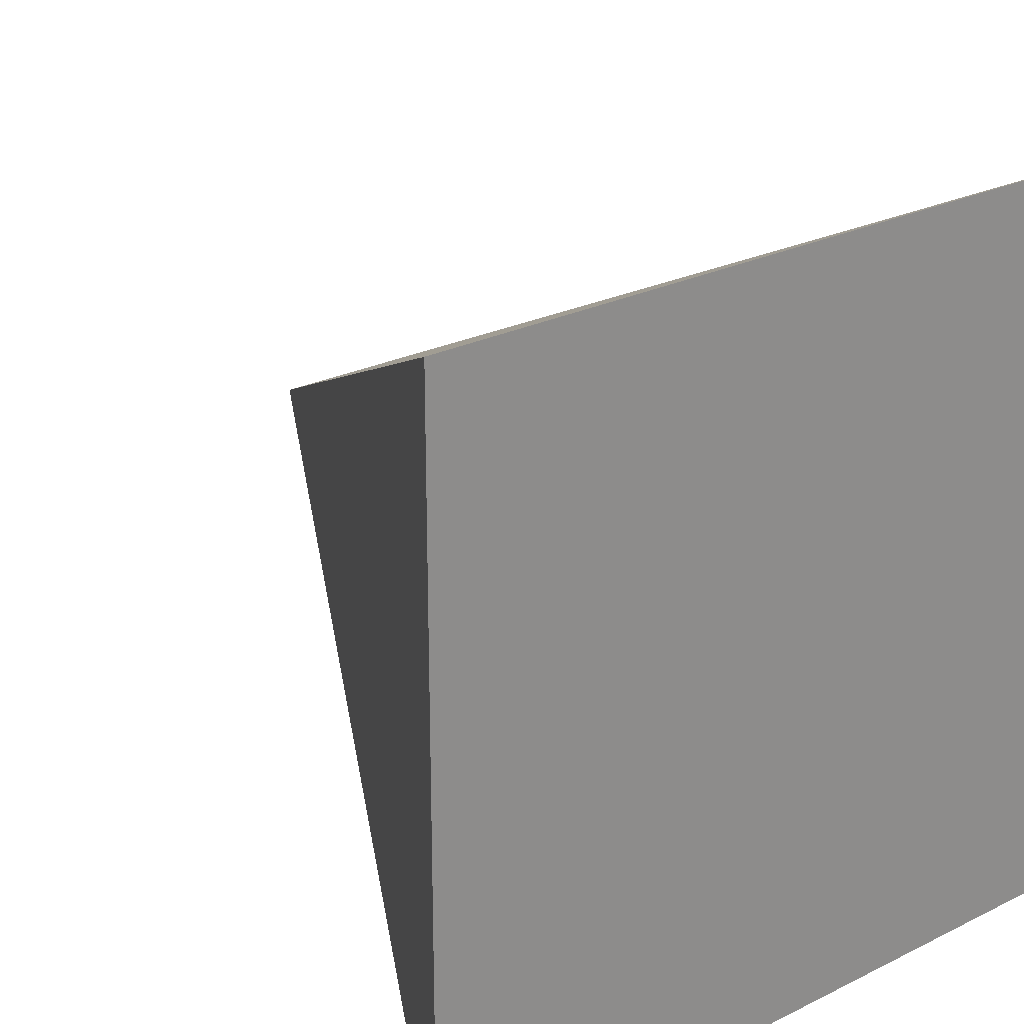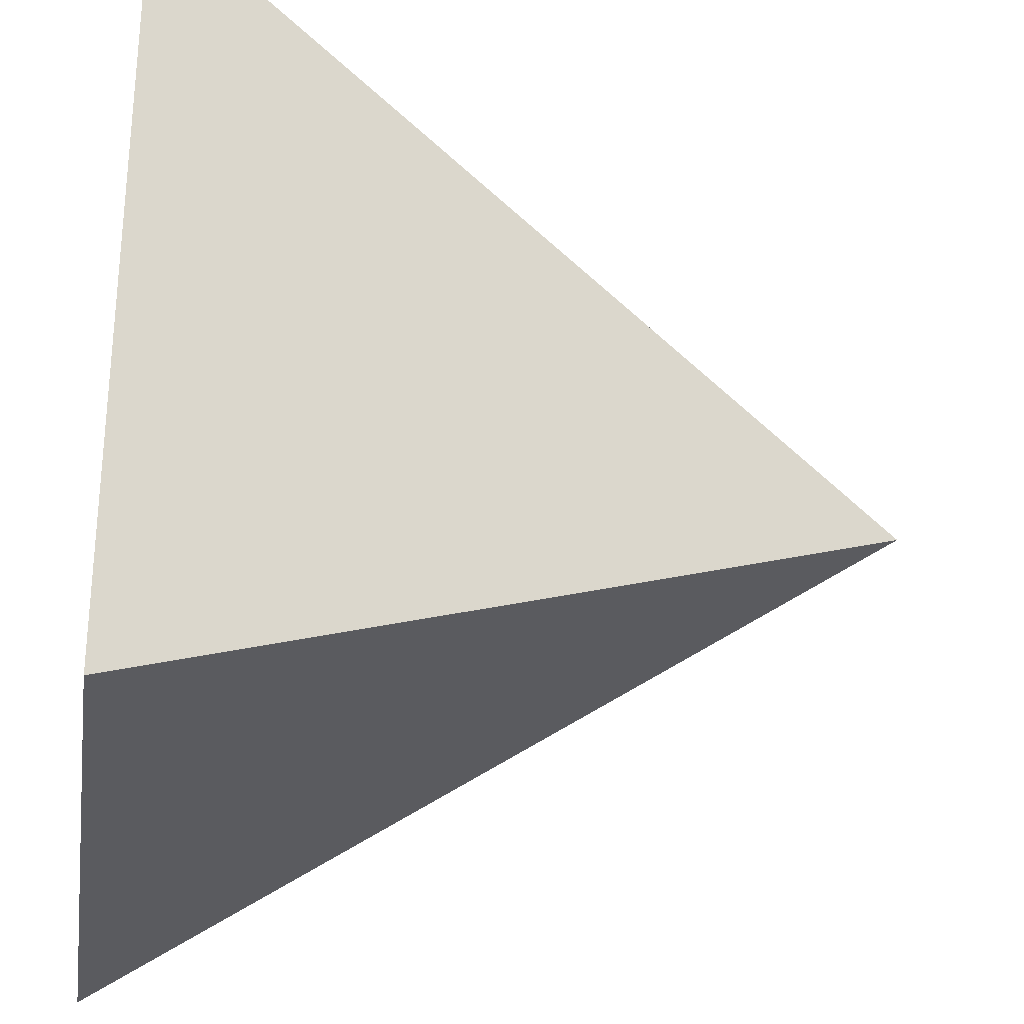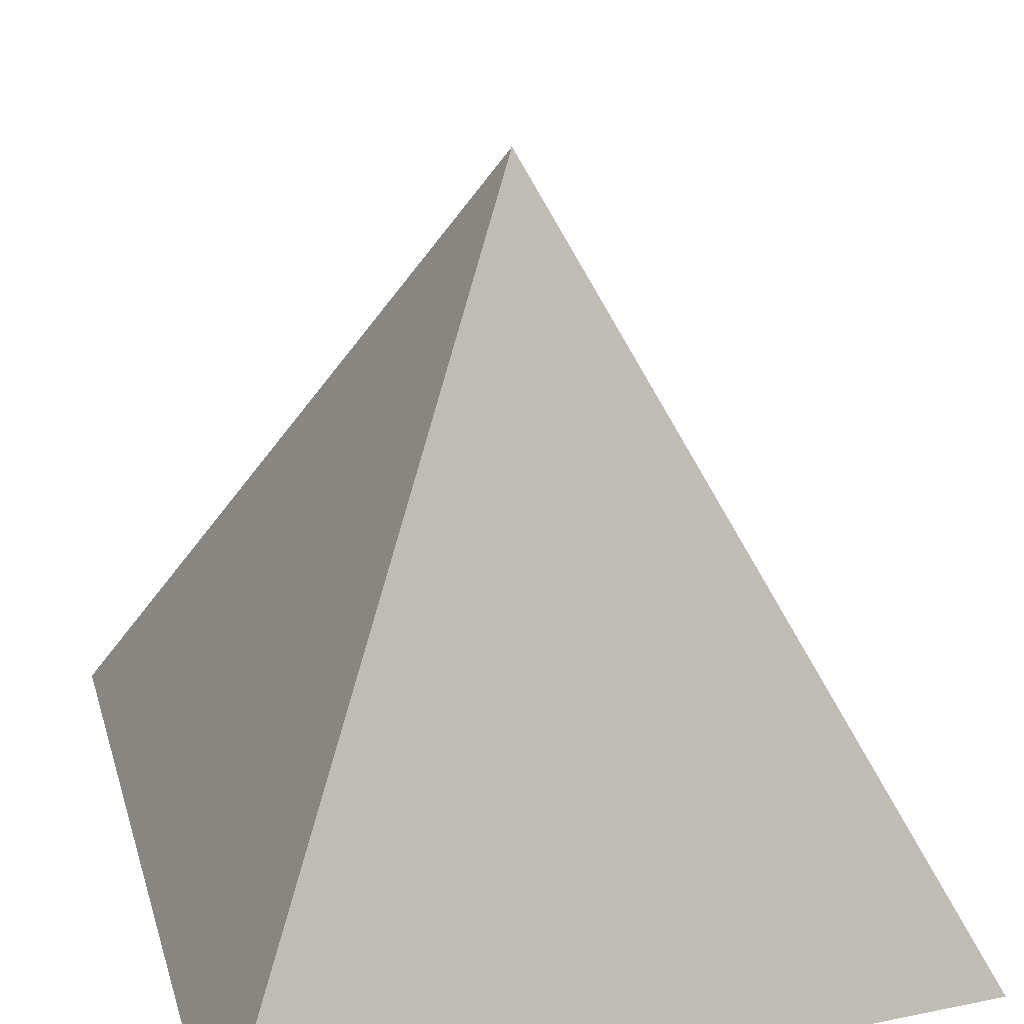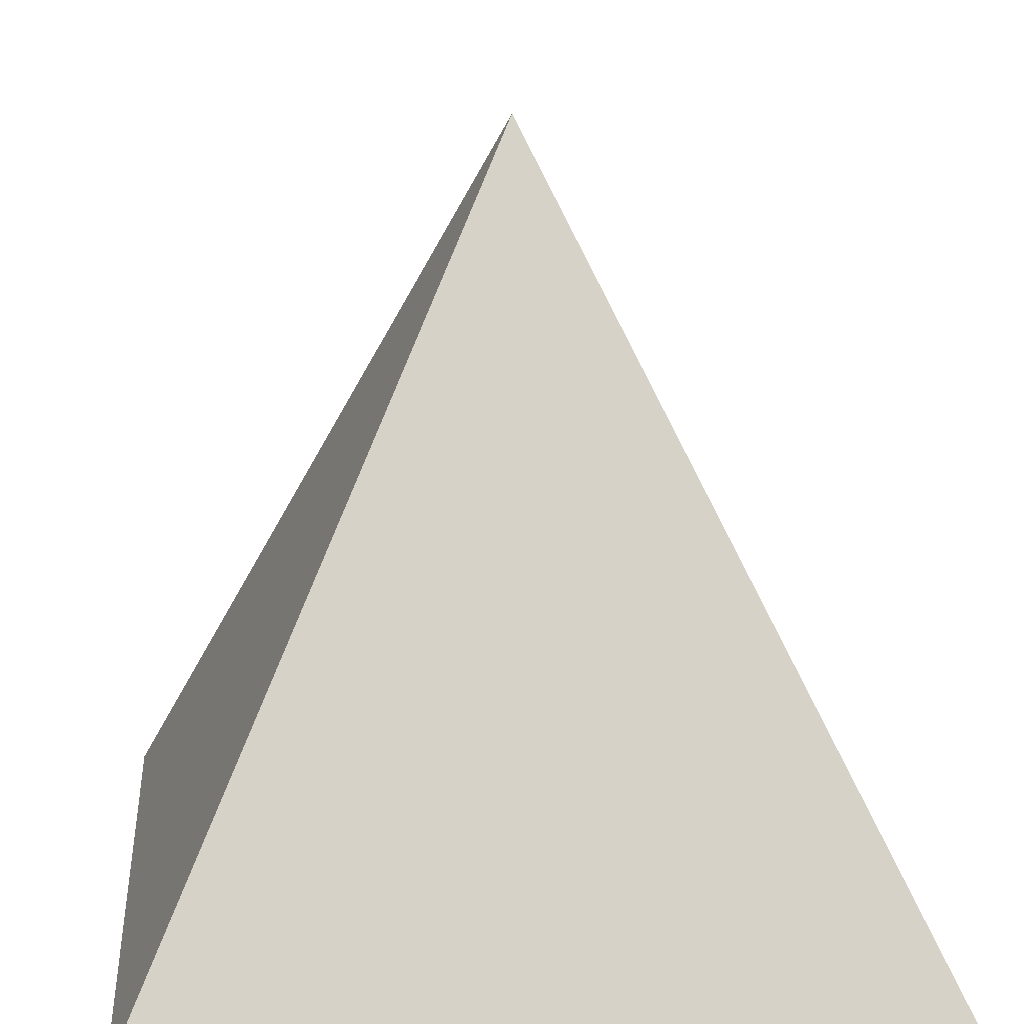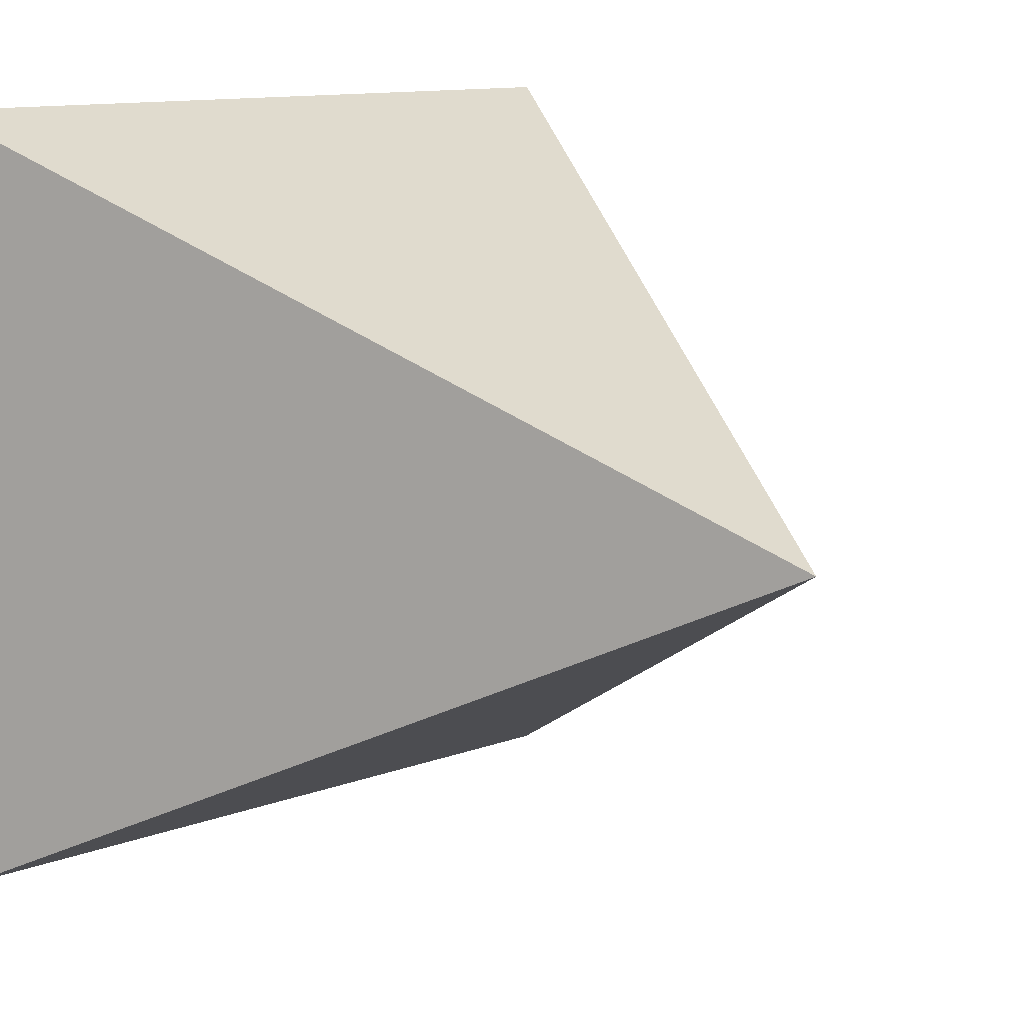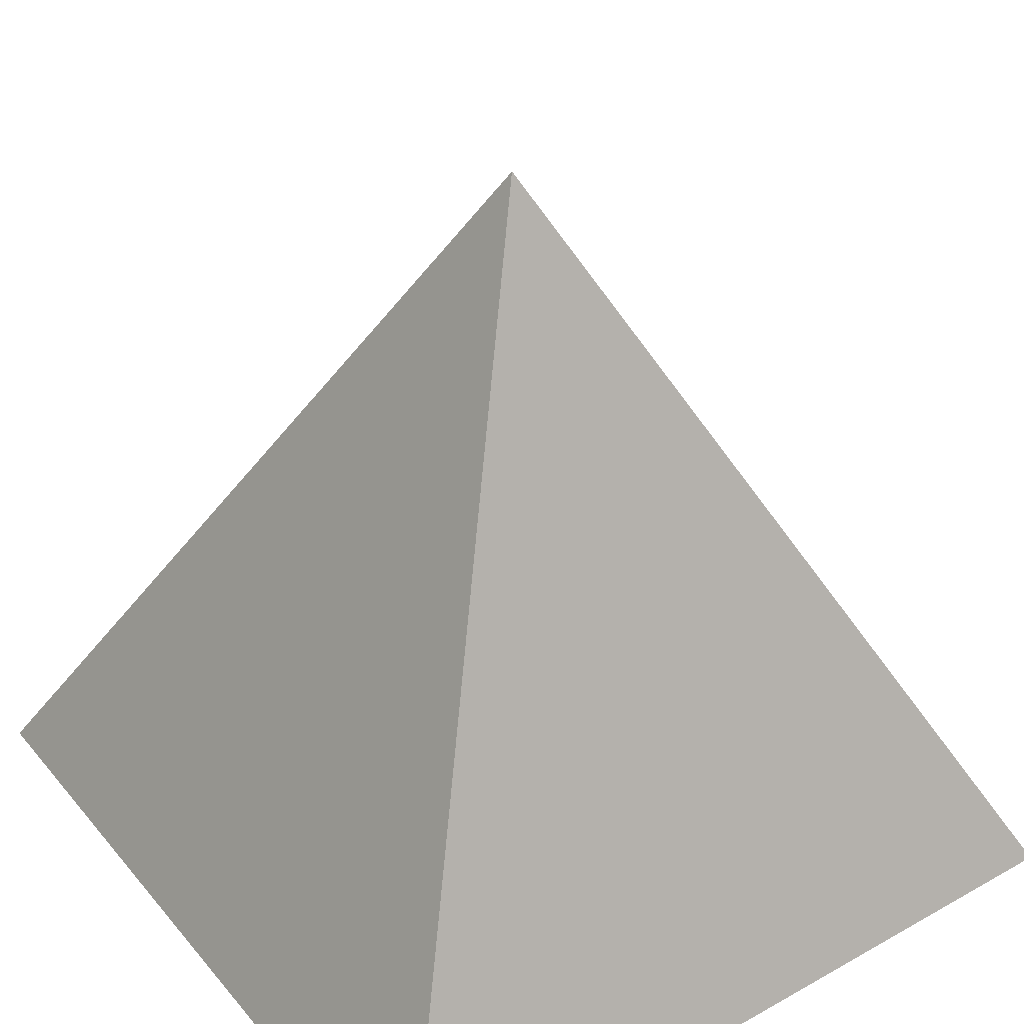
<metadata>
{"format":"obj","ext":"obj","renderer":"f3d","projection":"perspective","resolution":1024,"background":"white","views":[{"elev":25.7,"azim":-38.3,"up":"+Z"},{"elev":-29.1,"azim":81.5,"up":"+Z"},{"elev":32.1,"azim":-105.9,"up":"+Y"},{"elev":15.5,"azim":-95.1,"up":"+Y"},{"elev":11.5,"azim":136.8,"up":"+Z"},{"elev":39.0,"azim":-35.2,"up":"+Y"}]}
</metadata>
<code>
g mesh01
v 17.5 -17.5 -17.5
v -17.5 -17.5 -17.5
v 0.01108 17.5 -0.01108
v -0.01108 17.5 -0.01108
v 17.5 -17.5 17.5
v -17.5 -17.5 17.5
v 0.01108 17.5 0.01108
v -0.01108 17.5 0.01108
f 6 8 4 2
f 4 8 7 3
g mesh02
v -17.5 -17.5 -17.5
v -17.5 -17.5 17.5
v -0.01108 17.5 -0.01108
v -0.01108 17.5 0.01108
v 17.5 -17.5 -17.5
v 17.5 -17.5 17.5
v 0.01108 17.5 -0.01108
v 0.01108 17.5 0.01108
f 12 16 15 11
f 13 14 10 9
g mesh03
v 17.5 -17.5 17.5
v 17.5 -17.5 -17.5
v 0.01108 17.5 0.01108
v 0.01108 17.5 -0.01108
v -17.5 -17.5 17.5
v -17.5 -17.5 -17.5
v -0.01108 17.5 0.01108
v -0.01108 17.5 -0.01108
f 22 24 20 18
f 20 24 23 19
g mesh04
v -17.5 -17.5 17.5
v 17.5 -17.5 17.5
v -0.01108 17.5 0.01108
v 0.01108 17.5 0.01108
v -17.5 -17.5 -17.5
v 17.5 -17.5 -17.5
v -0.01108 17.5 -0.01108
v 0.01108 17.5 -0.01108
f 30 32 28 26
f 28 32 31 27
g mesh05
v 17.5 -17.5 -17.5
v -17.5 -17.5 -17.5
v 0.01108 17.5 -0.01108
v -0.01108 17.5 -0.01108
v 17.5 -17.5 17.5
v -17.5 -17.5 17.5
v 0.01108 17.5 0.01108
v -0.01108 17.5 0.01108
f 38 40 36 34
f 36 40 39 35
g mesh06
v -17.5 -17.5 -17.5
v -17.5 -17.5 17.5
v -0.01108 17.5 -0.01108
v -0.01108 17.5 0.01108
v 17.5 -17.5 -17.5
v 17.5 -17.5 17.5
v 0.01108 17.5 -0.01108
v 0.01108 17.5 0.01108
f 46 48 44 42
f 44 48 47 43

</code>
